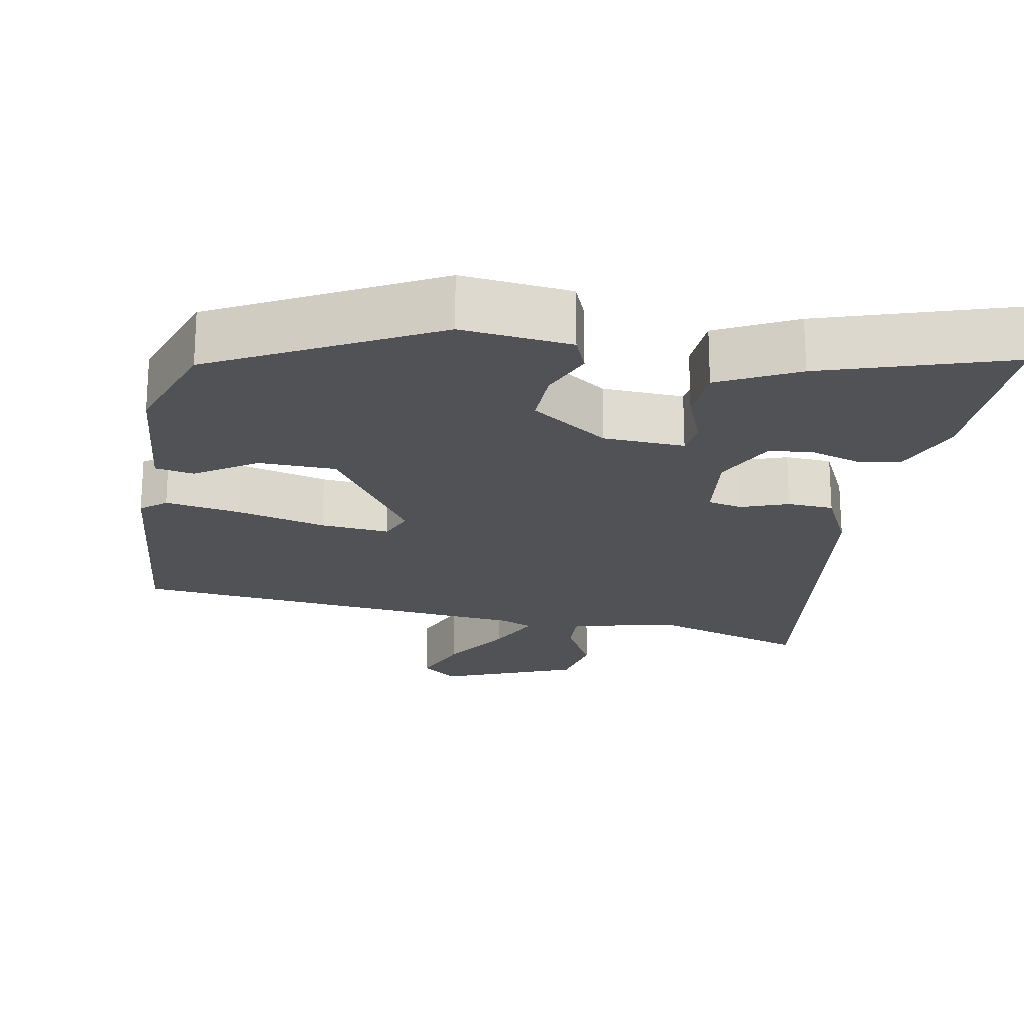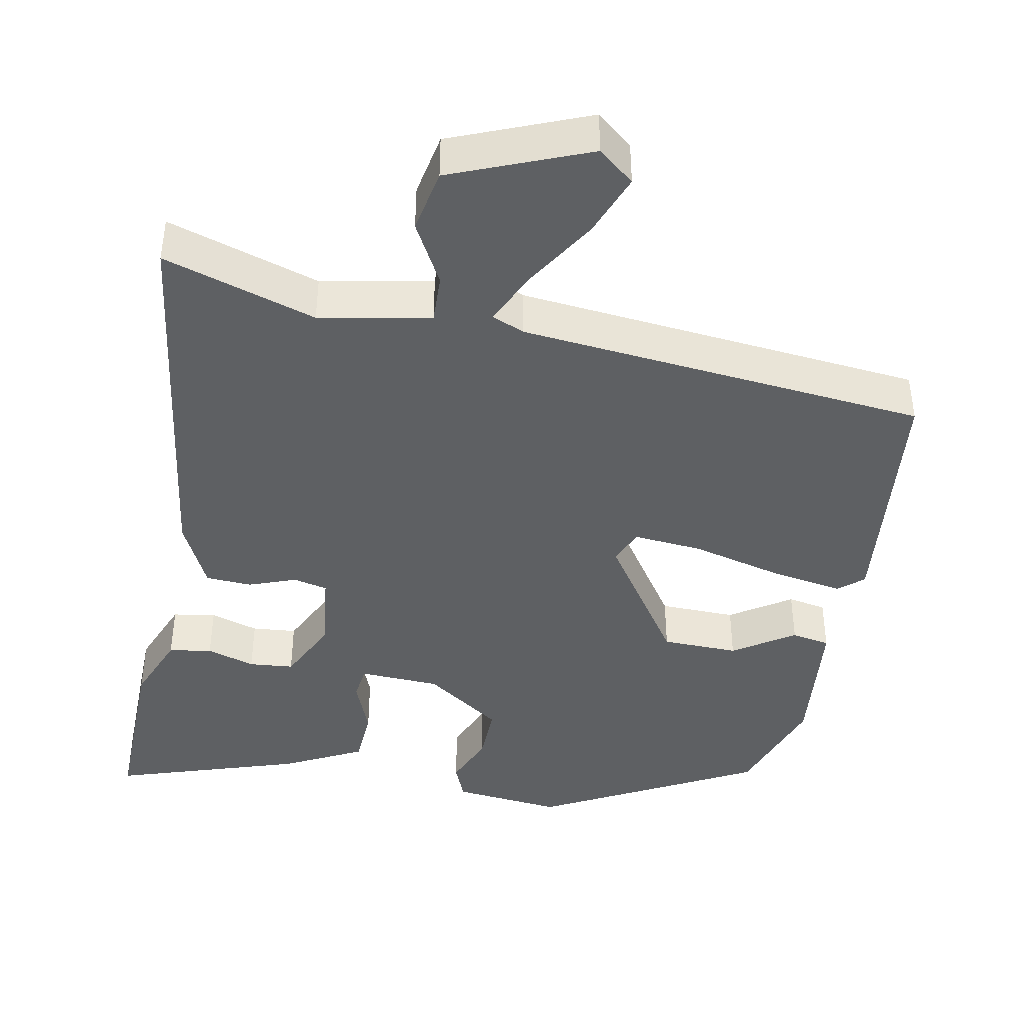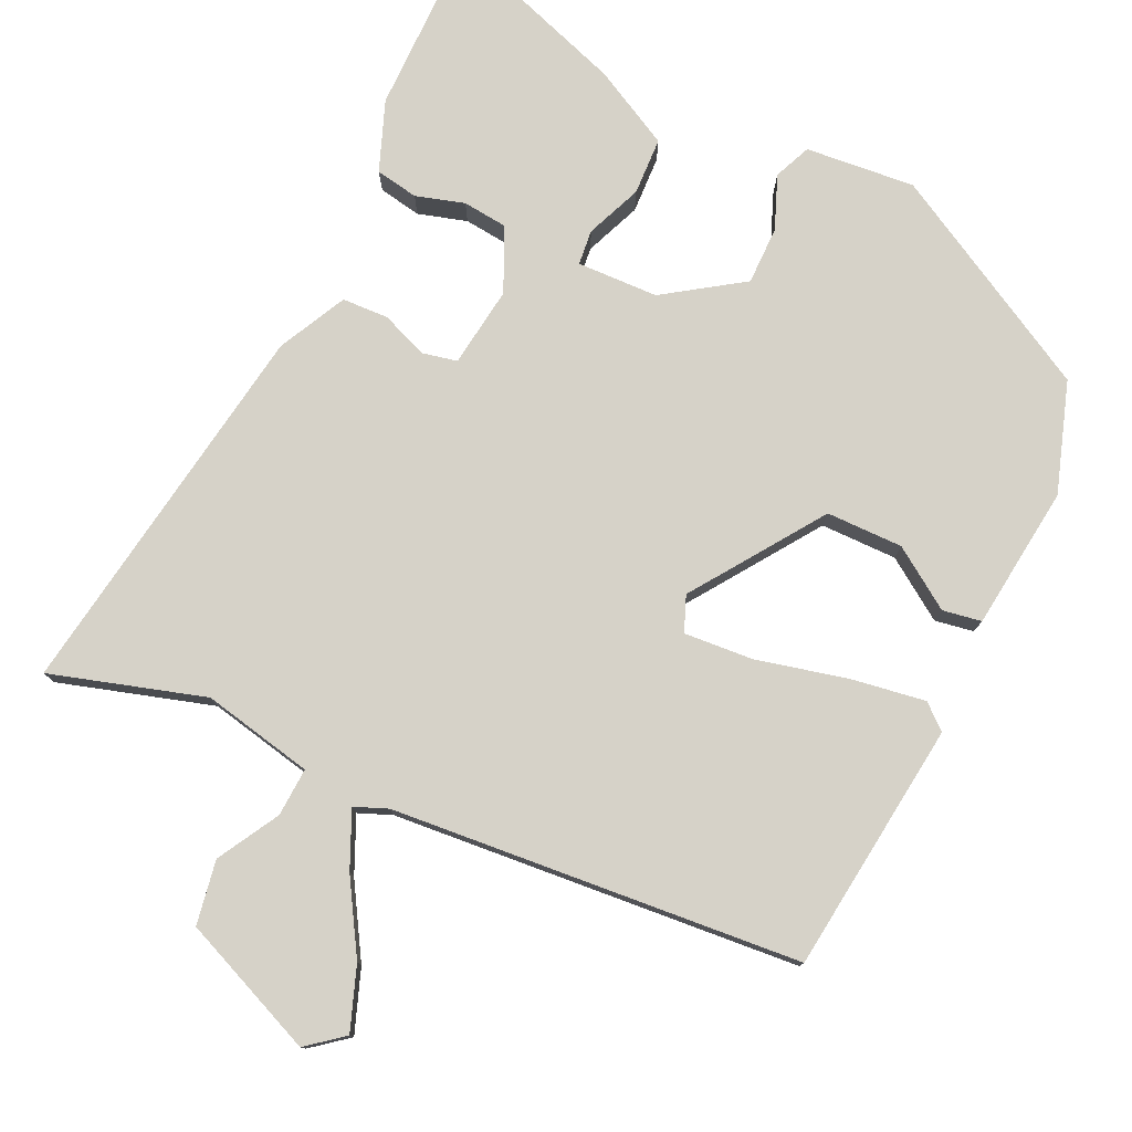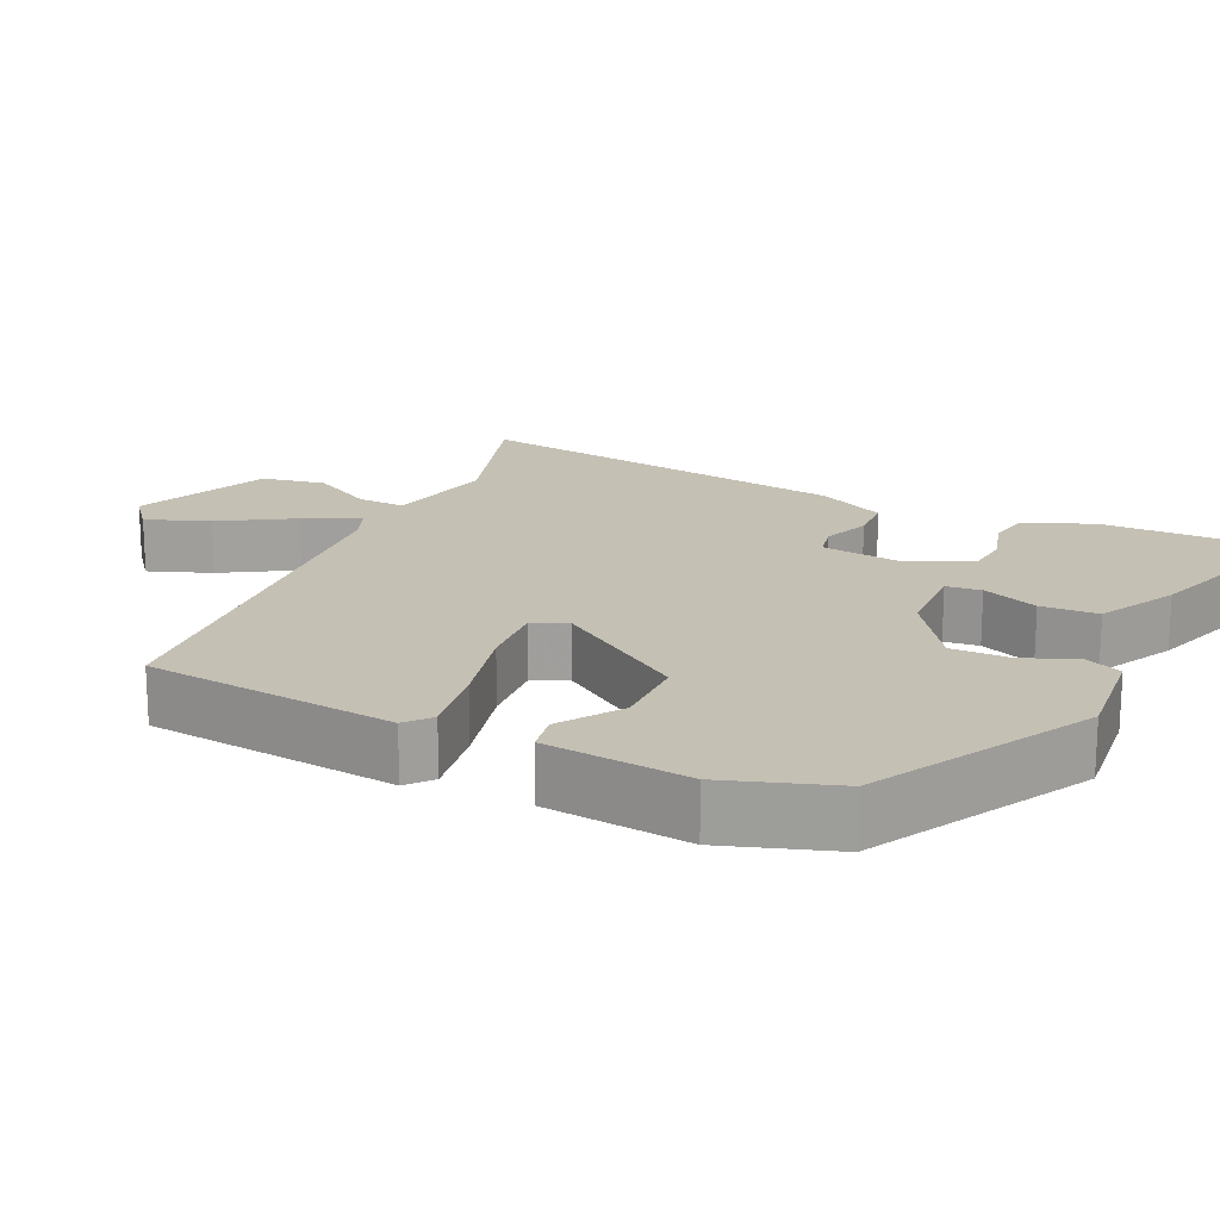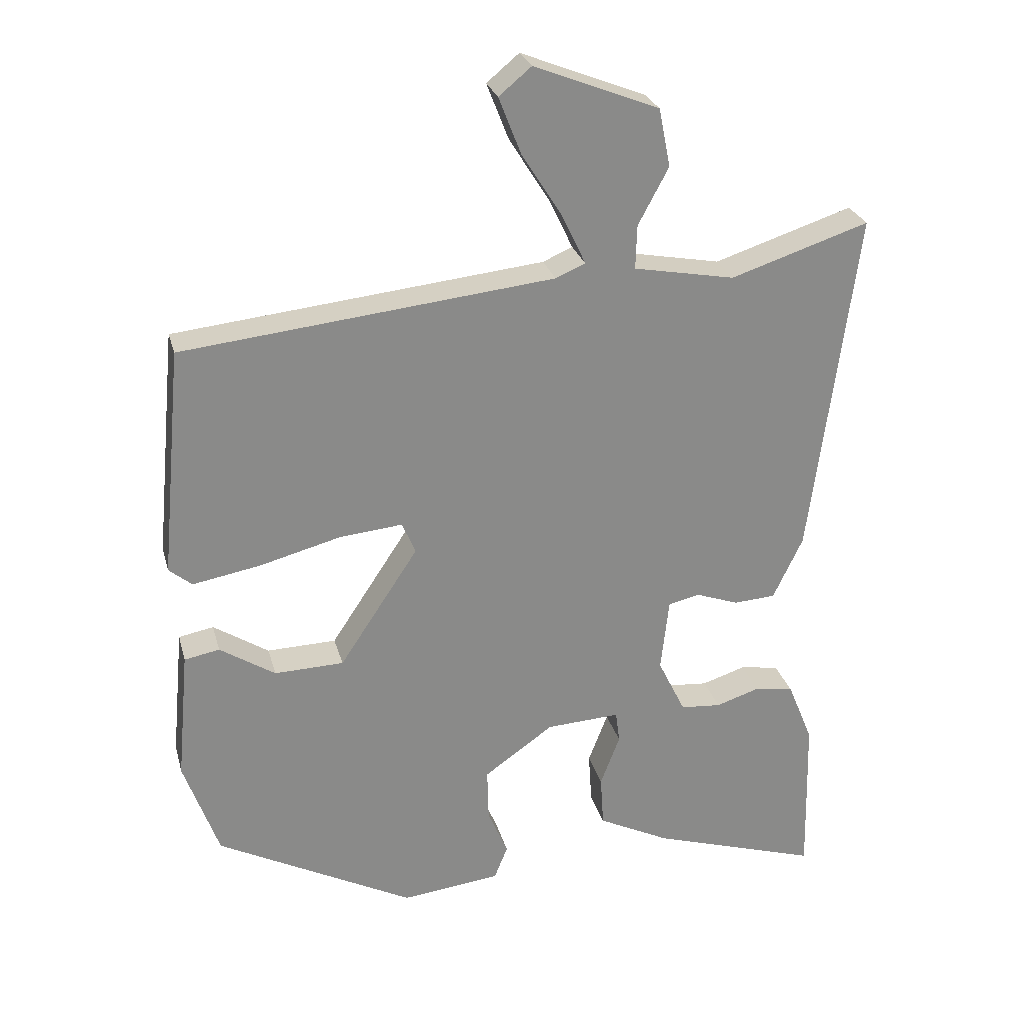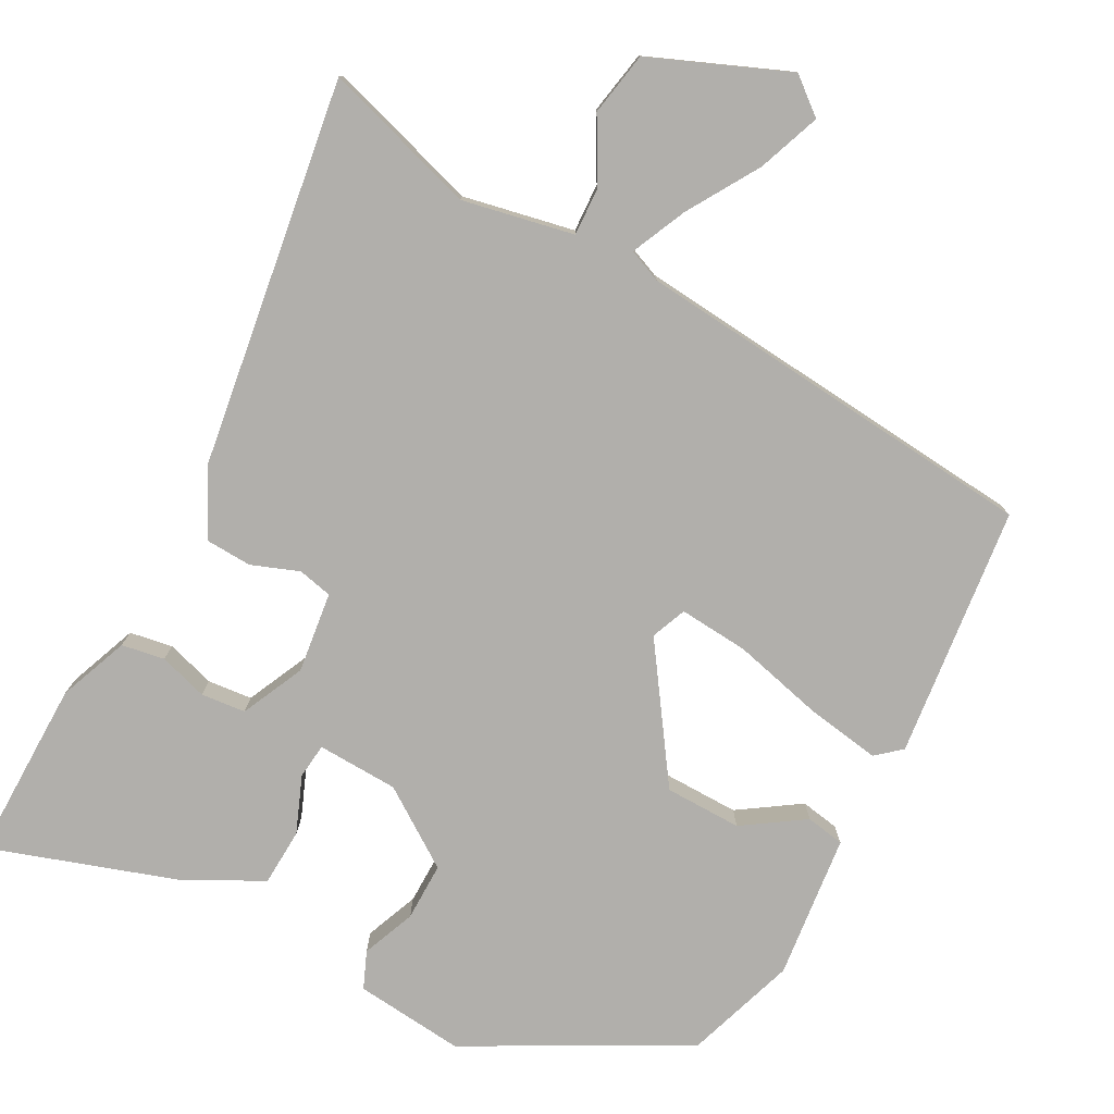
<metadata>
{"format":"obj","ext":"obj","renderer":"f3d","projection":"perspective","resolution":1024,"background":"white","views":[{"elev":-21.0,"azim":169.9,"up":"+Y"},{"elev":-42.1,"azim":-10.4,"up":"+Y"},{"elev":78.0,"azim":26.5,"up":"+Y"},{"elev":18.4,"azim":116.2,"up":"+Y"},{"elev":26.7,"azim":165.8,"up":"+Z"},{"elev":-78.3,"azim":-27.3,"up":"+Y"}]}
</metadata>
<code>
v -0.502 0.07 -0.582
v -0.498 0.07 -0.41
v -0.496 0.07 -0.339
v -0.458 0.07 -0.246
v -0.4 0.07 -0.237
v -0.335 0.07 -0.258
v -0.275 0.07 -0.253
v -0.234 0.07 -0.169
v -0.246 0.07 -0.06
v -0.292 0.07 -0.049
v -0.356 0.07 -0.072
v -0.418 0.07 -0.068
v -0.462 0.07 0.025
v -0.53 0.07 0.543
v -0.325 0.07 0.476
v -0.175 0.07 0.504
v -0.177 0.07 0.569
v -0.222 0.07 0.653
v -0.205 0.07 0.739
v -0.02 0.07 0.812
v 0.028 0.07 0.772
v -0.005 0.07 0.688
v -0.065 0.07 0.593
v -0.1 0.07 0.519
v -0.056 0.07 0.5
v 0.493 0.07 0.441
v 0.525 0.07 0.102
v 0.491 0.07 0.074
v 0.391 0.07 0.092
v 0.27 0.07 0.124
v 0.177 0.07 0.133
v 0.157 0.07 0.086
v 0.274 0.07 -0.091
v 0.377 0.07 -0.094
v 0.459 0.07 -0.041
v 0.511 0.07 -0.051
v 0.529 0.07 -0.245
v 0.477 0.07 -0.392
v 0.184 0.07 -0.545
v 0.037 0.07 -0.528
v 0.017 0.07 -0.478
v 0.047 0.07 -0.407
v 0.049 0.07 -0.329
v -0.054 0.07 -0.256
v -0.163 0.07 -0.25
v -0.169 0.07 -0.297
v -0.14 0.07 -0.373
v -0.145 0.07 -0.45
v -0.251 0.07 -0.503
v -0.502 0 -0.582
v -0.498 0 -0.41
v -0.496 0 -0.339
v -0.458 0 -0.246
v -0.4 0 -0.237
v -0.335 0 -0.258
v -0.275 0 -0.253
v -0.234 0 -0.169
v -0.246 0 -0.06
v -0.292 0 -0.049
v -0.356 0 -0.072
v -0.418 0 -0.068
v -0.462 0 0.025
v -0.53 0 0.543
v -0.325 0 0.476
v -0.175 0 0.504
v -0.177 0 0.569
v -0.222 0 0.653
v -0.205 0 0.739
v -0.02 0 0.812
v 0.028 0 0.772
v -0.005 0 0.688
v -0.065 0 0.593
v -0.1 0 0.519
v -0.056 0 0.5
v 0.493 0 0.441
v 0.525 0 0.102
v 0.491 0 0.074
v 0.391 0 0.092
v 0.27 0 0.124
v 0.177 0 0.133
v 0.157 0 0.086
v 0.274 0 -0.091
v 0.377 0 -0.094
v 0.459 0 -0.041
v 0.511 0 -0.051
v 0.529 0 -0.245
v 0.477 0 -0.392
v 0.184 0 -0.545
v 0.037 0 -0.528
v 0.017 0 -0.478
v 0.047 0 -0.407
v 0.049 0 -0.329
v -0.054 0 -0.256
v -0.163 0 -0.25
v -0.169 0 -0.297
v -0.14 0 -0.373
v -0.145 0 -0.45
v -0.251 0 -0.503
f 46 47 48 49
f 45 46 49 1
f 39 40 41 42
f 39 42 43
f 38 39 43
f 37 38 43 44
f 34 35 36 37
f 33 34 37 44
f 27 28 29 30
f 25 26 27 30
f 24 25 30 31
f 20 21 22 23
f 20 23 24
f 17 18 19 20
f 16 17 20 24
f 12 13 14 15
f 10 11 12 15
f 9 10 15 16
f 8 9 16 24
f 3 4 5 6
f 3 6 7
f 45 1 2 3
f 45 3 7
f 32 33 44 45
f 32 45 7 8
f 8 24 31 32
f 98 97 96 95
f 50 98 95 94
f 91 90 89 88
f 92 91 88
f 92 88 87
f 93 92 87 86
f 86 85 84 83
f 93 86 83 82
f 79 78 77 76
f 79 76 75 74
f 80 79 74 73
f 72 71 70 69
f 73 72 69
f 69 68 67 66
f 73 69 66 65
f 64 63 62 61
f 64 61 60 59
f 65 64 59 58
f 73 65 58 57
f 55 54 53 52
f 56 55 52
f 52 51 50 94
f 56 52 94
f 94 93 82 81
f 57 56 94 81
f 81 80 73 57
f 1 50 51 2
f 2 51 52 3
f 3 52 53 4
f 4 53 54 5
f 5 54 55 6
f 6 55 56 7
f 7 56 57 8
f 8 57 58 9
f 9 58 59 10
f 10 59 60 11
f 11 60 61 12
f 12 61 62 13
f 13 62 63 14
f 14 63 64 15
f 15 64 65 16
f 16 65 66 17
f 17 66 67 18
f 18 67 68 19
f 19 68 69 20
f 20 69 70 21
f 21 70 71 22
f 22 71 72 23
f 23 72 73 24
f 24 73 74 25
f 25 74 75 26
f 26 75 76 27
f 27 76 77 28
f 28 77 78 29
f 29 78 79 30
f 30 79 80 31
f 31 80 81 32
f 32 81 82 33
f 33 82 83 34
f 34 83 84 35
f 35 84 85 36
f 36 85 86 37
f 37 86 87 38
f 38 87 88 39
f 39 88 89 40
f 40 89 90 41
f 41 90 91 42
f 42 91 92 43
f 43 92 93 44
f 44 93 94 45
f 45 94 95 46
f 46 95 96 47
f 47 96 97 48
f 48 97 98 49
f 49 98 50 1

</code>
